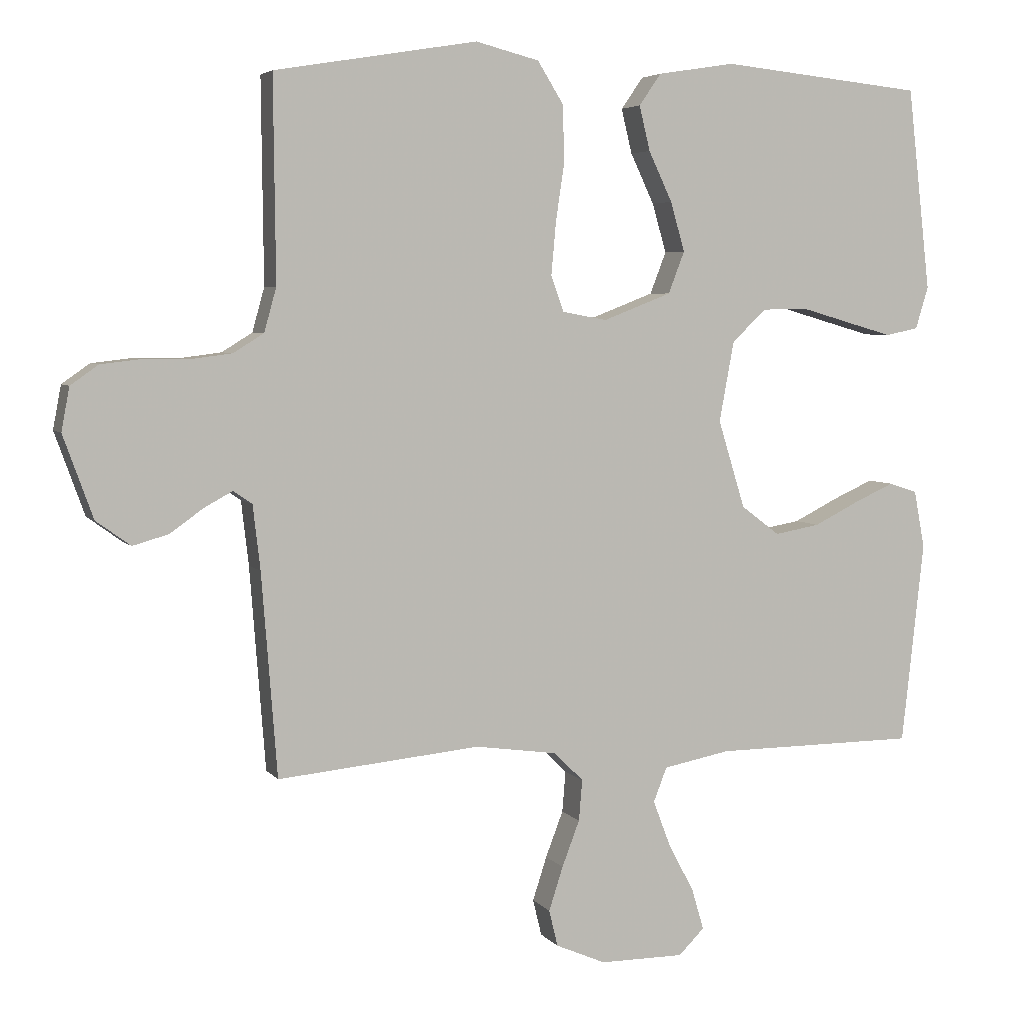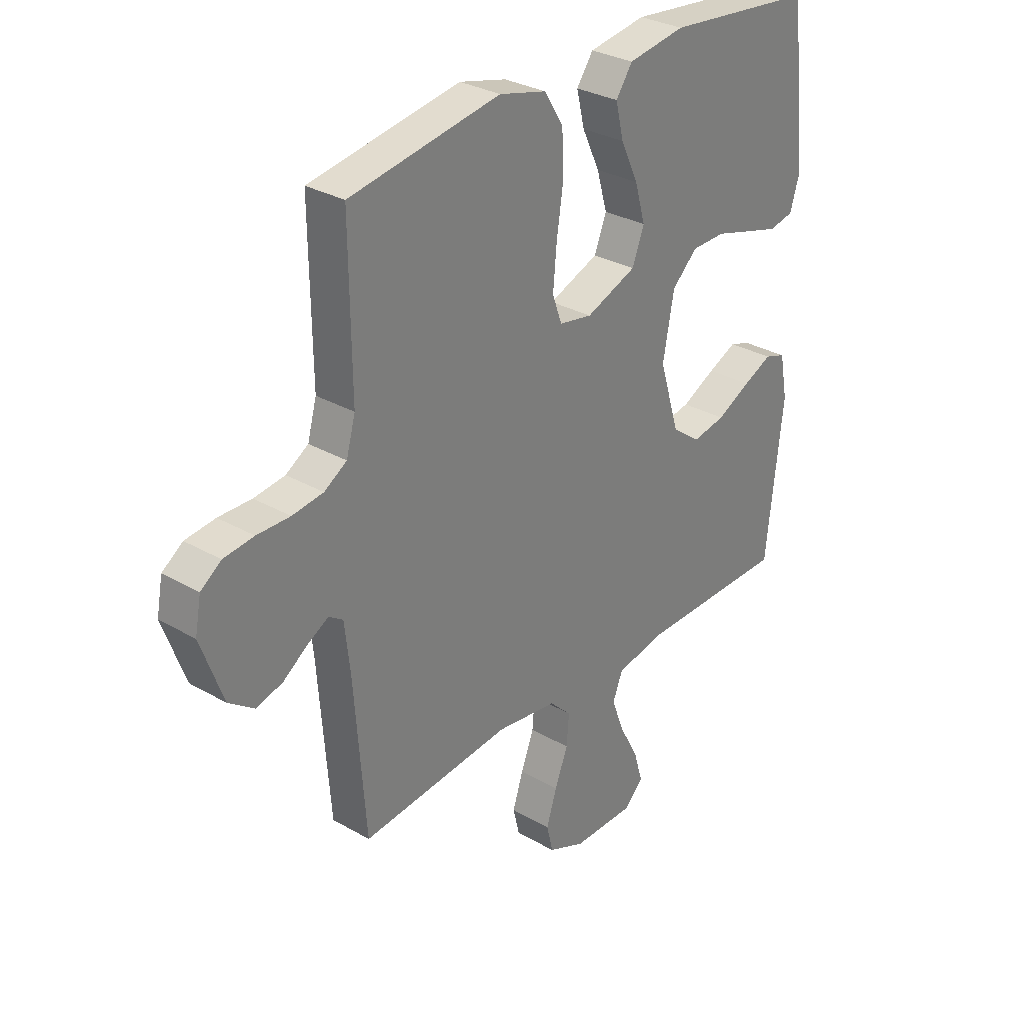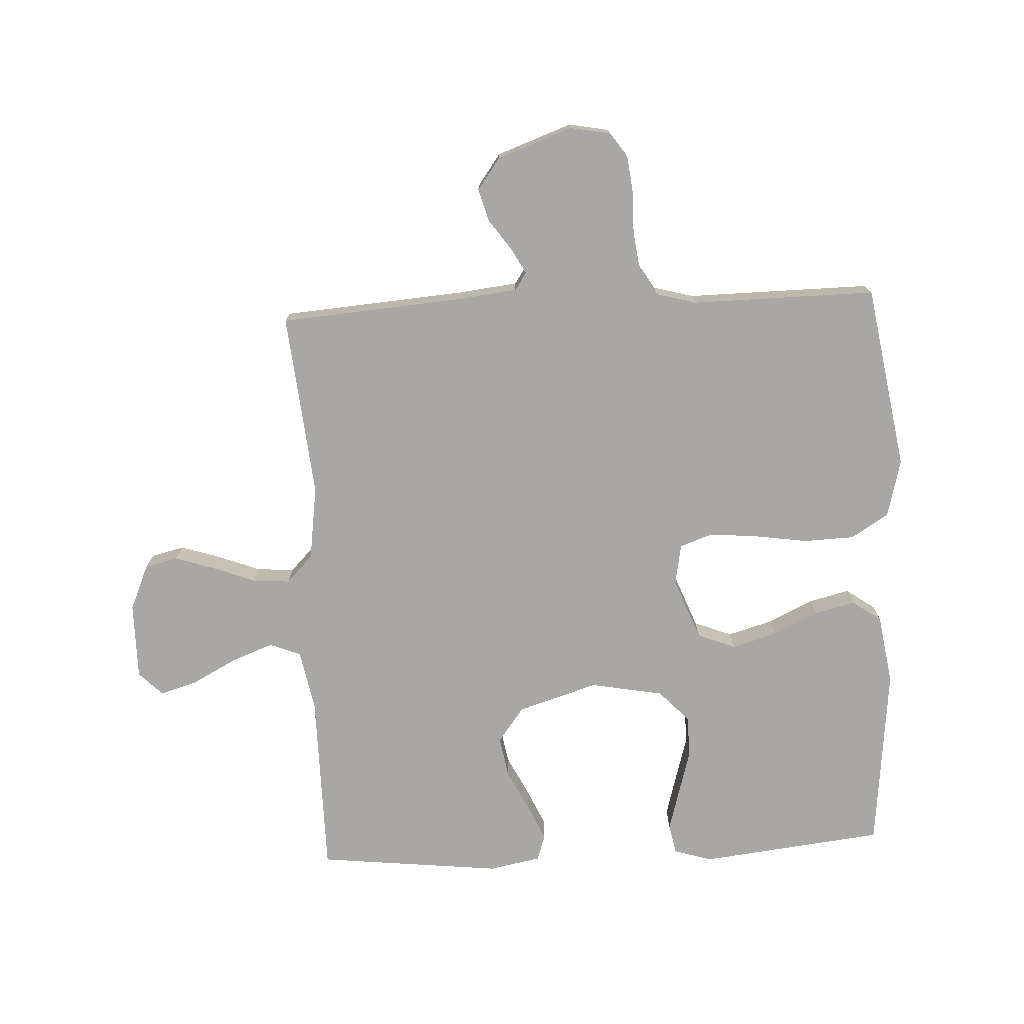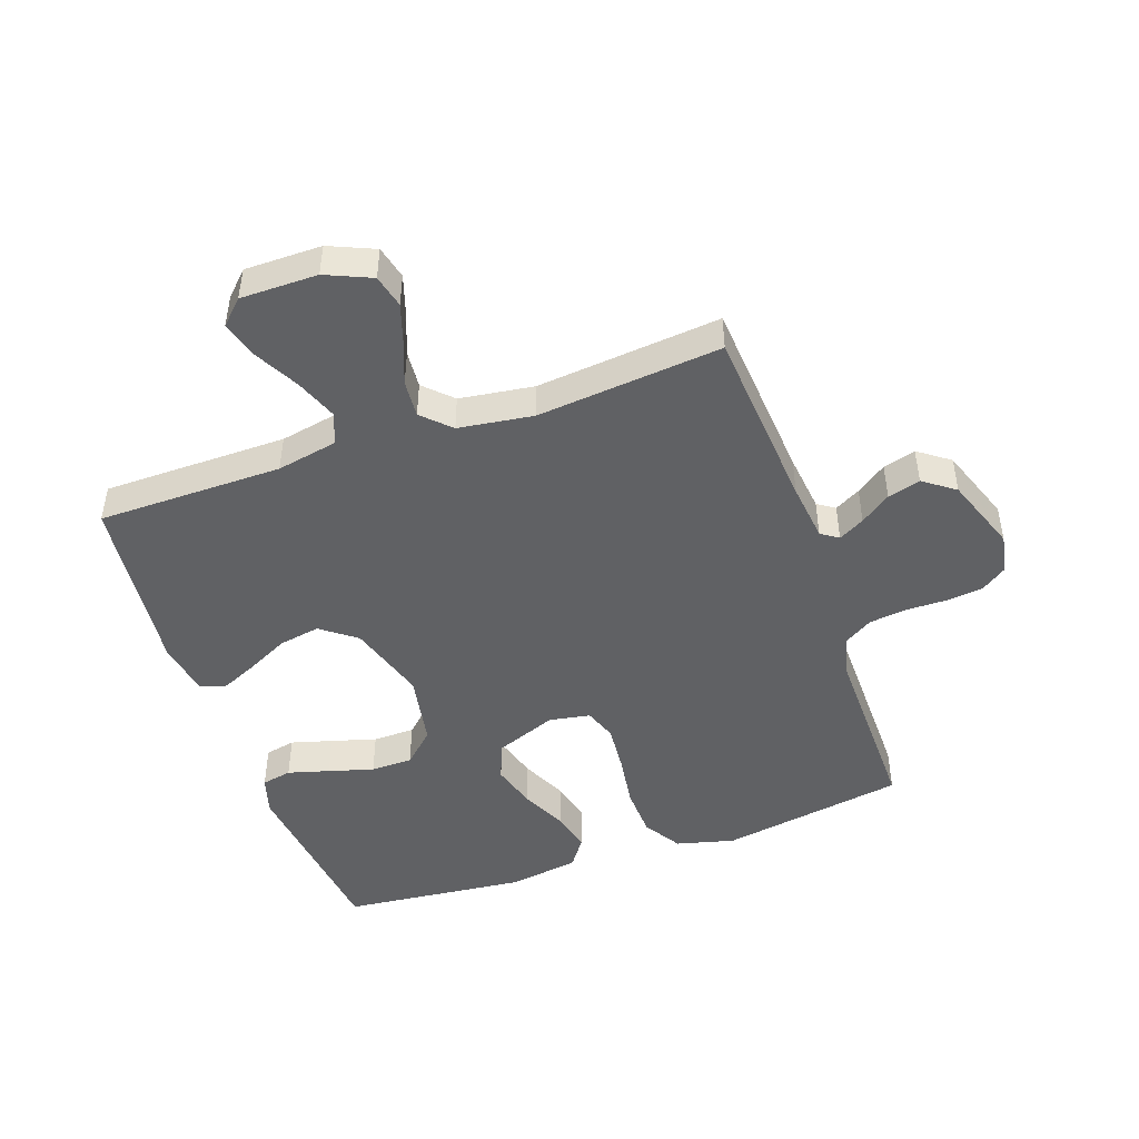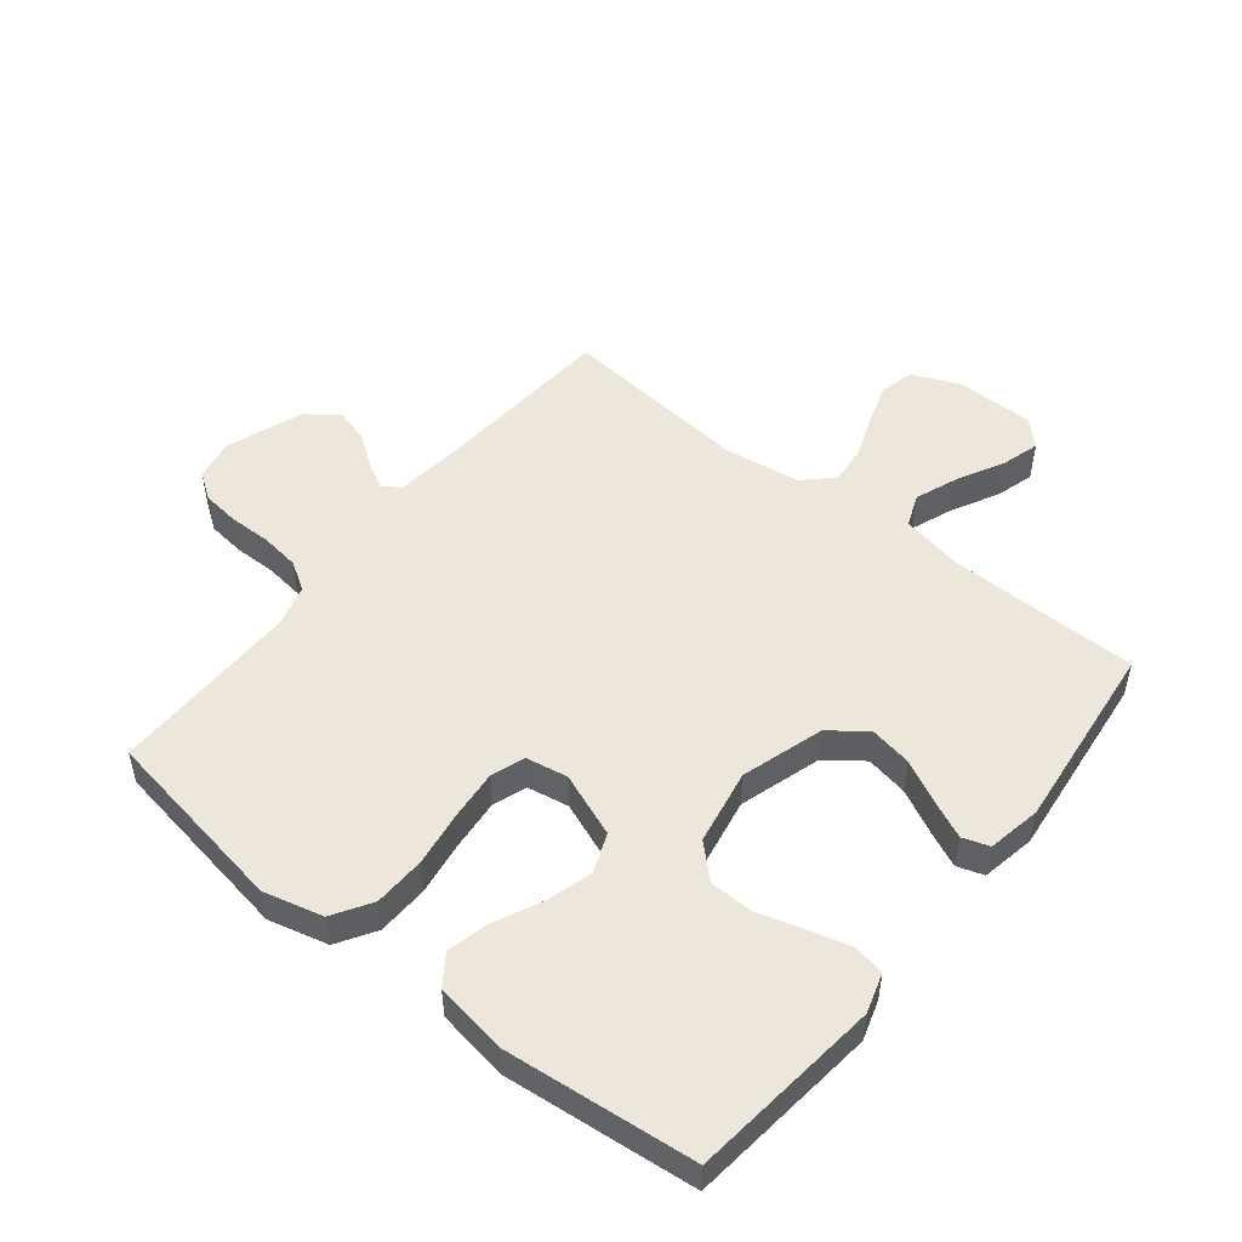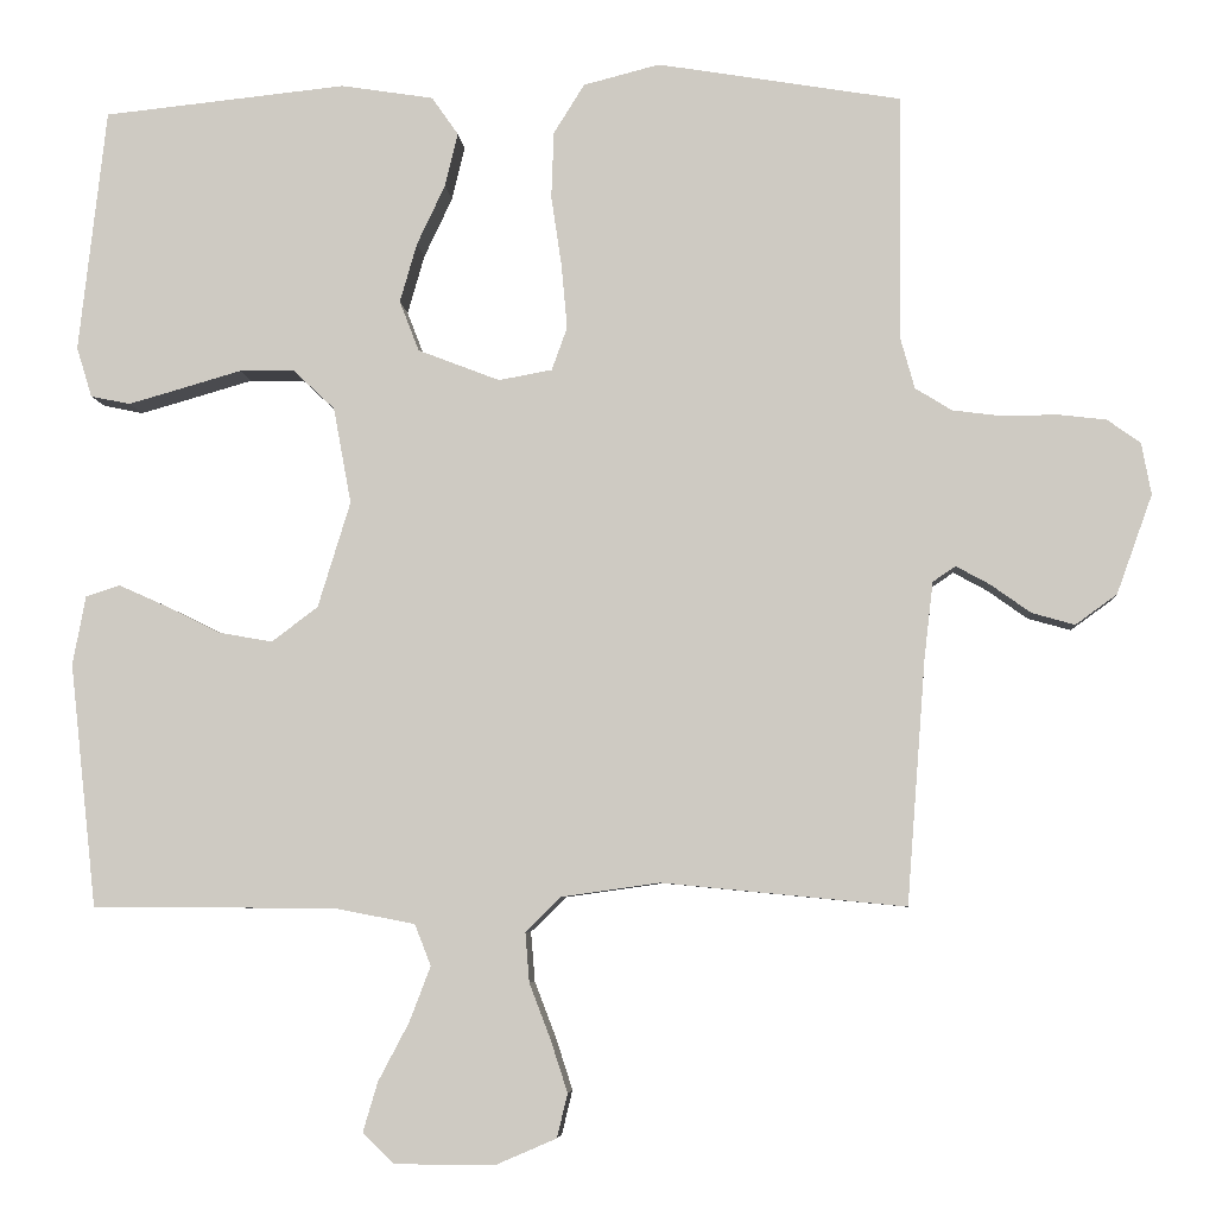
<metadata>
{"format":"obj","ext":"obj","renderer":"f3d","projection":"perspective","resolution":1024,"background":"white","views":[{"elev":4.8,"azim":-19.6,"up":"+Z"},{"elev":30.6,"azim":-50.3,"up":"+Z"},{"elev":-74.8,"azim":-87.2,"up":"+Y"},{"elev":-47.0,"azim":-160.7,"up":"+Y"},{"elev":50.9,"azim":38.7,"up":"+Y"},{"elev":-5.9,"azim":-175.8,"up":"+Z"}]}
</metadata>
<code>
v 0.5 0.07 -0.5
v 0.2 0.07 -0.502
v 0.101 0.07 -0.521
v 0.081 0.07 -0.572
v 0.107 0.07 -0.64
v 0.145 0.07 -0.712
v 0.163 0.07 -0.773
v 0.125 0.07 -0.811
v 0 0.07 -0.811
v -0.074 0.07 -0.779
v -0.087 0.07 -0.725
v -0.066 0.07 -0.66
v -0.04 0.07 -0.592
v -0.035 0.07 -0.531
v -0.079 0.07 -0.488
v -0.2 0.07 -0.471
v -0.5 0.07 -0.5
v -0.523 0.07 -0.2
v -0.534 0.07 -0.105
v -0.562 0.07 -0.086
v -0.604 0.07 -0.109
v -0.653 0.07 -0.144
v -0.706 0.07 -0.159
v -0.757 0.07 -0.122
v -0.801 0.07 0
v -0.789 0.07 0.064
v -0.748 0.07 0.093
v -0.688 0.07 0.1
v -0.622 0.07 0.099
v -0.56 0.07 0.107
v -0.515 0.07 0.135
v -0.497 0.07 0.2
v -0.5 0.07 0.5
v -0.2 0.07 0.55
v -0.106 0.07 0.526
v -0.068 0.07 0.465
v -0.065 0.07 0.383
v -0.078 0.07 0.295
v -0.085 0.07 0.217
v -0.066 0.07 0.164
v 0 0.07 0.152
v 0.101 0.07 0.191
v 0.125 0.07 0.253
v 0.104 0.07 0.326
v 0.069 0.07 0.4
v 0.053 0.07 0.466
v 0.086 0.07 0.513
v 0.2 0.07 0.531
v 0.5 0.07 0.5
v 0.534 0.07 0.2
v 0.515 0.07 0.138
v 0.466 0.07 0.128
v 0.399 0.07 0.147
v 0.326 0.07 0.168
v 0.258 0.07 0.167
v 0.207 0.07 0.119
v 0.185 0.07 0
v 0.225 0.07 -0.13
v 0.282 0.07 -0.173
v 0.349 0.07 -0.161
v 0.417 0.07 -0.127
v 0.475 0.07 -0.101
v 0.517 0.07 -0.115
v 0.533 0.07 -0.2
v 0.5 0 -0.5
v 0.2 0 -0.502
v 0.101 0 -0.521
v 0.081 0 -0.572
v 0.107 0 -0.64
v 0.145 0 -0.712
v 0.163 0 -0.773
v 0.125 0 -0.811
v 0 0 -0.811
v -0.074 0 -0.779
v -0.087 0 -0.725
v -0.066 0 -0.66
v -0.04 0 -0.592
v -0.035 0 -0.531
v -0.079 0 -0.488
v -0.2 0 -0.471
v -0.5 0 -0.5
v -0.523 0 -0.2
v -0.534 0 -0.105
v -0.562 0 -0.086
v -0.604 0 -0.109
v -0.653 0 -0.144
v -0.706 0 -0.159
v -0.757 0 -0.122
v -0.801 0 0
v -0.789 0 0.064
v -0.748 0 0.093
v -0.688 0 0.1
v -0.622 0 0.099
v -0.56 0 0.107
v -0.515 0 0.135
v -0.497 0 0.2
v -0.5 0 0.5
v -0.2 0 0.55
v -0.106 0 0.526
v -0.068 0 0.465
v -0.065 0 0.383
v -0.078 0 0.295
v -0.085 0 0.217
v -0.066 0 0.164
v 0 0 0.152
v 0.101 0 0.191
v 0.125 0 0.253
v 0.104 0 0.326
v 0.069 0 0.4
v 0.053 0 0.466
v 0.086 0 0.513
v 0.2 0 0.531
v 0.5 0 0.5
v 0.534 0 0.2
v 0.515 0 0.138
v 0.466 0 0.128
v 0.399 0 0.147
v 0.326 0 0.168
v 0.258 0 0.167
v 0.207 0 0.119
v 0.185 0 0
v 0.225 0 -0.13
v 0.282 0 -0.173
v 0.349 0 -0.161
v 0.417 0 -0.127
v 0.475 0 -0.101
v 0.517 0 -0.115
v 0.533 0 -0.2
f 64 1 2
f 63 64 2
f 62 63 2
f 61 62 2
f 60 61 2
f 59 60 2 3
f 58 59 3
f 57 58 3 4
f 52 53 54
f 51 52 54
f 50 51 54
f 49 50 54
f 48 49 54
f 47 48 54
f 46 47 54
f 45 46 54
f 44 45 54
f 43 44 54 55
f 42 43 55 56
f 36 37 38
f 35 36 38
f 34 35 38
f 33 34 38
f 32 33 38
f 31 32 38 39
f 30 31 39 40
f 27 28 29
f 26 27 29
f 25 26 29
f 24 25 29
f 23 24 29
f 22 23 29
f 21 22 29
f 20 21 29 30
f 30 40 41
f 20 30 41
f 19 20 41
f 16 17 18
f 42 56 57
f 41 42 57
f 19 41 57
f 18 19 57
f 16 18 57
f 15 16 57
f 11 12 13
f 10 11 13
f 9 10 13
f 8 9 13
f 7 8 13
f 6 7 13
f 5 6 13
f 14 15 57 4
f 4 5 13 14
f 66 65 128
f 66 128 127
f 66 127 126
f 66 126 125
f 66 125 124
f 67 66 124 123
f 67 123 122
f 68 67 122 121
f 118 117 116
f 118 116 115
f 118 115 114
f 118 114 113
f 118 113 112
f 118 112 111
f 118 111 110
f 118 110 109
f 118 109 108
f 119 118 108 107
f 120 119 107 106
f 102 101 100
f 102 100 99
f 102 99 98
f 102 98 97
f 102 97 96
f 103 102 96 95
f 104 103 95 94
f 93 92 91
f 93 91 90
f 93 90 89
f 93 89 88
f 93 88 87
f 93 87 86
f 93 86 85
f 94 93 85 84
f 105 104 94
f 105 94 84
f 105 84 83
f 82 81 80
f 121 120 106
f 121 106 105
f 121 105 83
f 121 83 82
f 121 82 80
f 121 80 79
f 77 76 75
f 77 75 74
f 77 74 73
f 77 73 72
f 77 72 71
f 77 71 70
f 77 70 69
f 68 121 79 78
f 78 77 69 68
f 1 65 66 2
f 2 66 67 3
f 3 67 68 4
f 4 68 69 5
f 5 69 70 6
f 6 70 71 7
f 7 71 72 8
f 8 72 73 9
f 9 73 74 10
f 10 74 75 11
f 11 75 76 12
f 12 76 77 13
f 13 77 78 14
f 14 78 79 15
f 15 79 80 16
f 16 80 81 17
f 17 81 82 18
f 18 82 83 19
f 19 83 84 20
f 20 84 85 21
f 21 85 86 22
f 22 86 87 23
f 23 87 88 24
f 24 88 89 25
f 25 89 90 26
f 26 90 91 27
f 27 91 92 28
f 28 92 93 29
f 29 93 94 30
f 30 94 95 31
f 31 95 96 32
f 32 96 97 33
f 33 97 98 34
f 34 98 99 35
f 35 99 100 36
f 36 100 101 37
f 37 101 102 38
f 38 102 103 39
f 39 103 104 40
f 40 104 105 41
f 41 105 106 42
f 42 106 107 43
f 43 107 108 44
f 44 108 109 45
f 45 109 110 46
f 46 110 111 47
f 47 111 112 48
f 48 112 113 49
f 49 113 114 50
f 50 114 115 51
f 51 115 116 52
f 52 116 117 53
f 53 117 118 54
f 54 118 119 55
f 55 119 120 56
f 56 120 121 57
f 57 121 122 58
f 58 122 123 59
f 59 123 124 60
f 60 124 125 61
f 61 125 126 62
f 62 126 127 63
f 63 127 128 64
f 64 128 65 1

</code>
